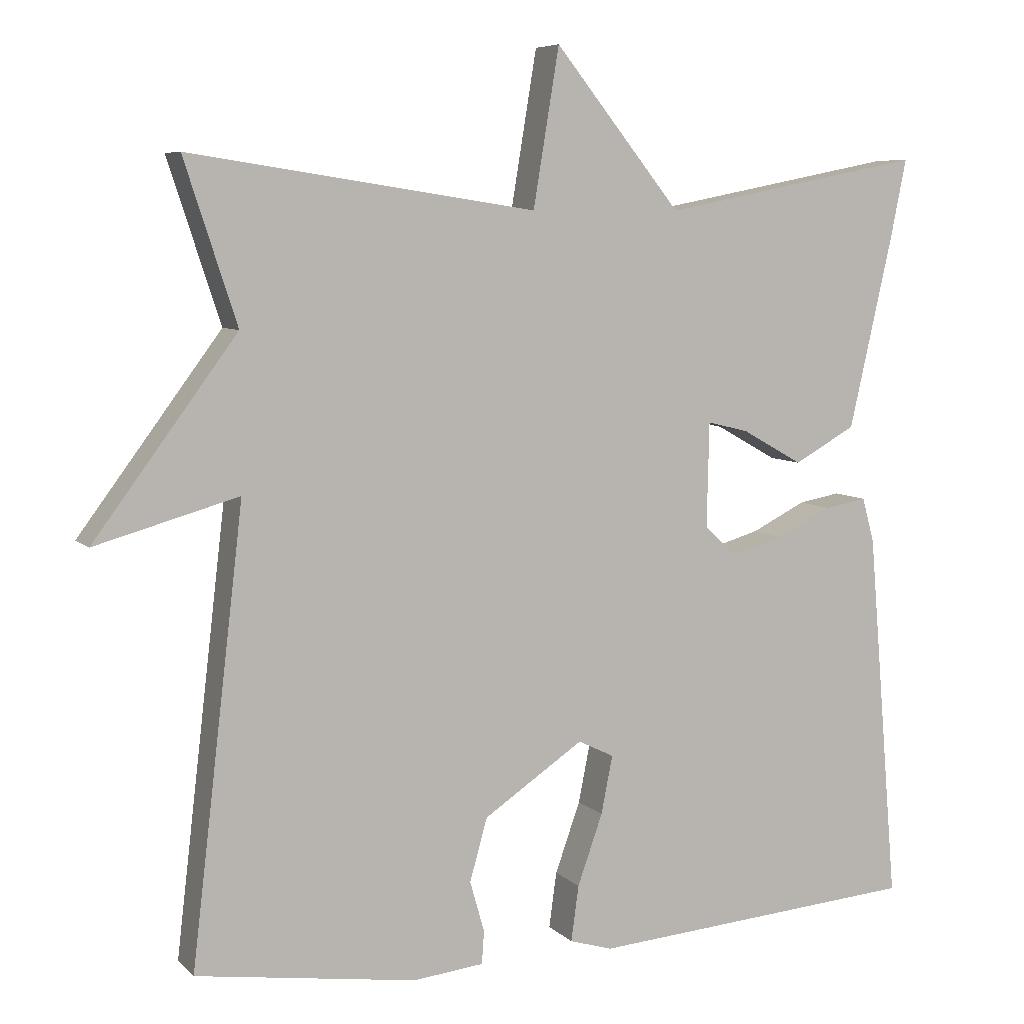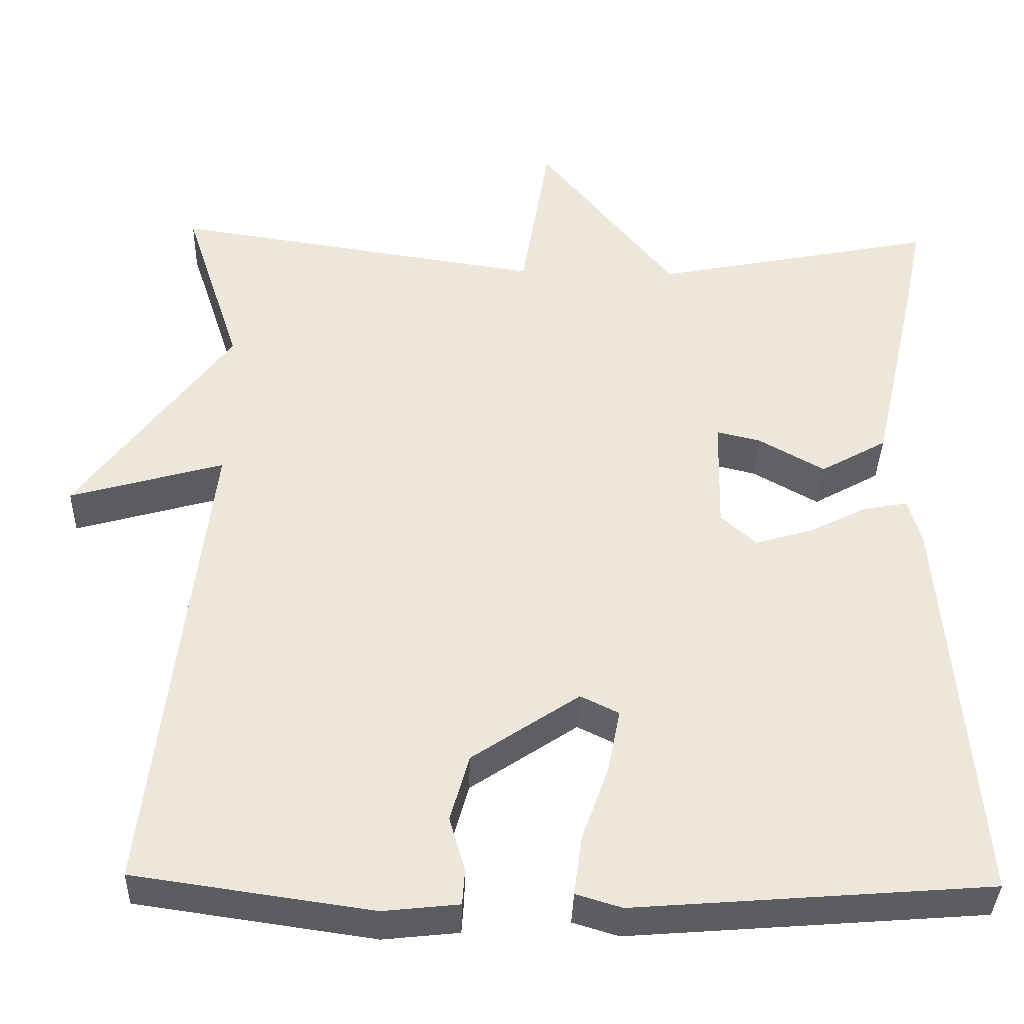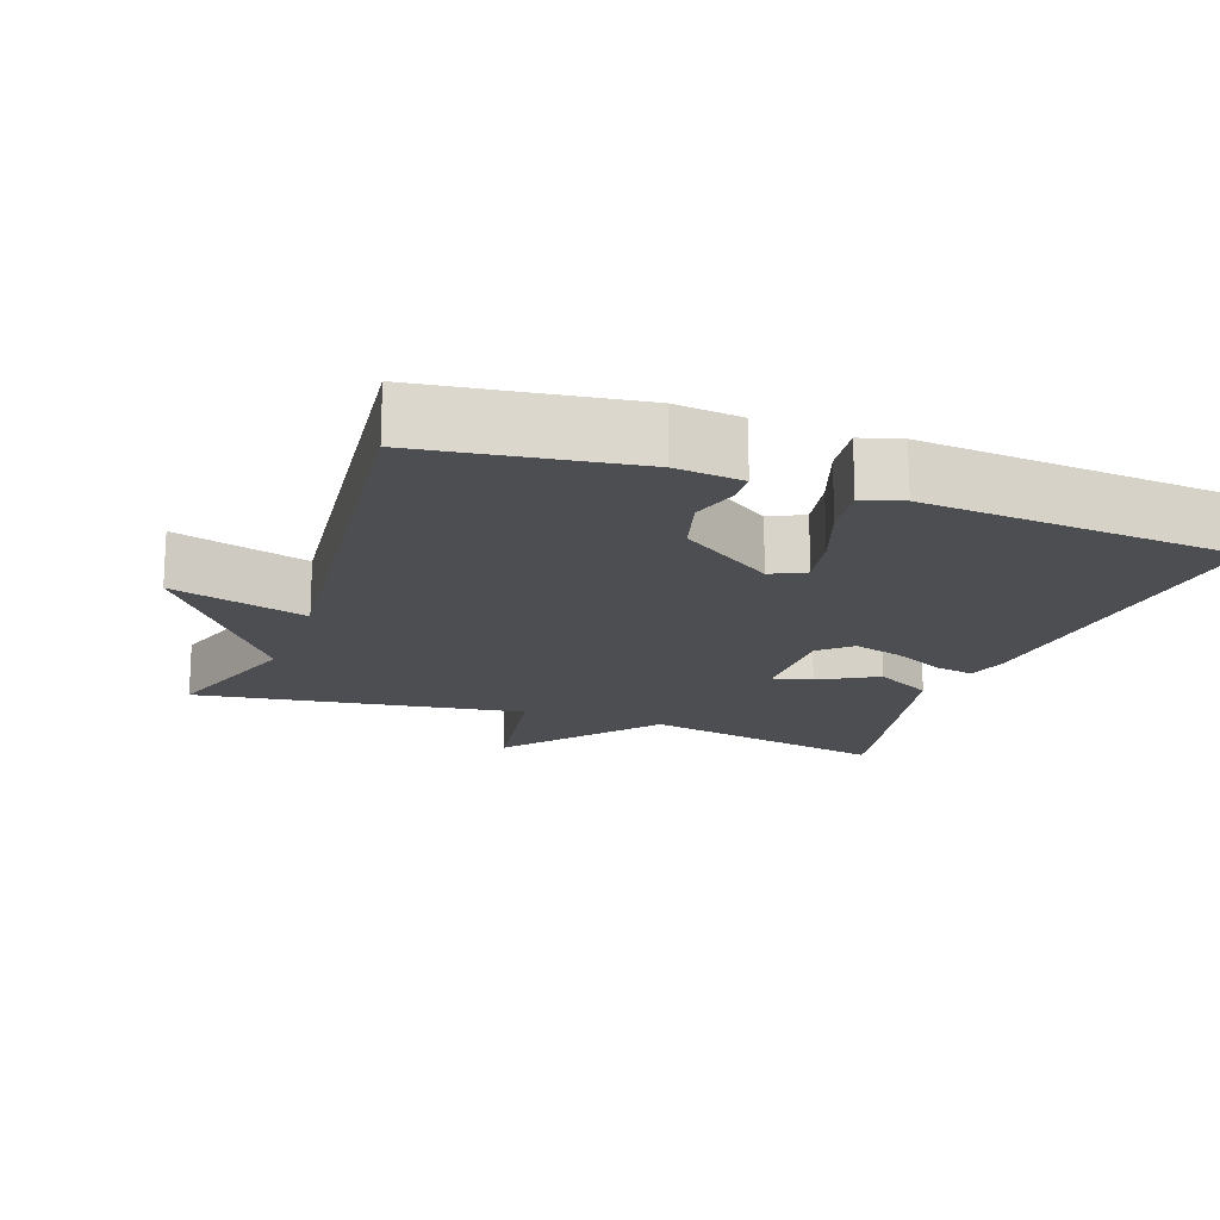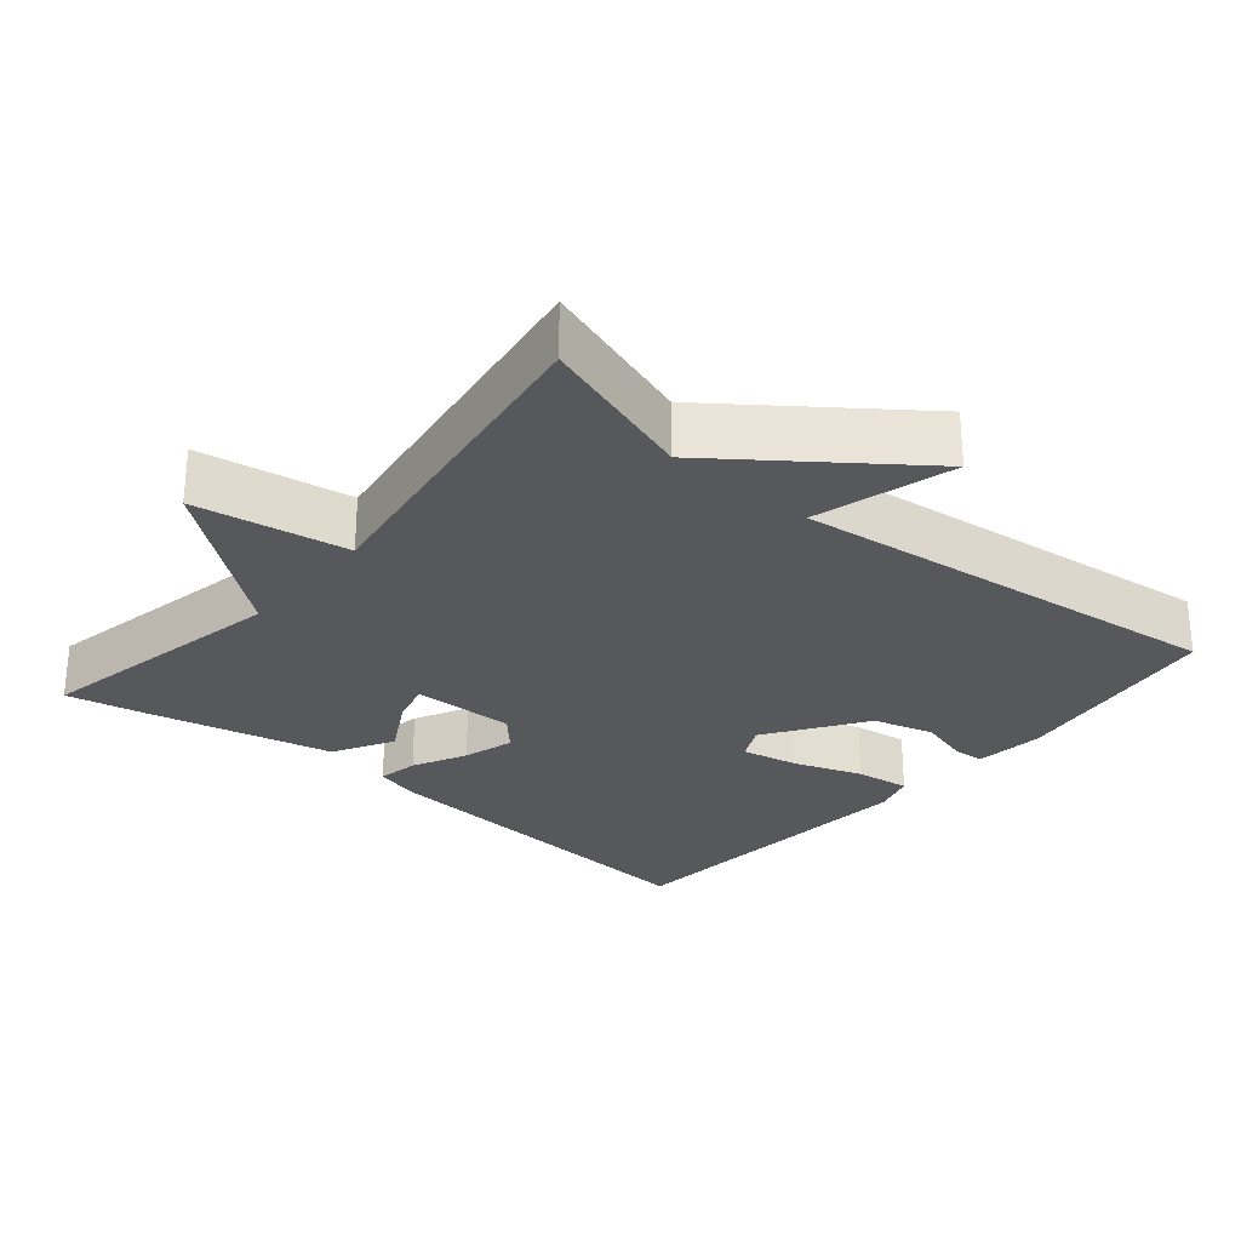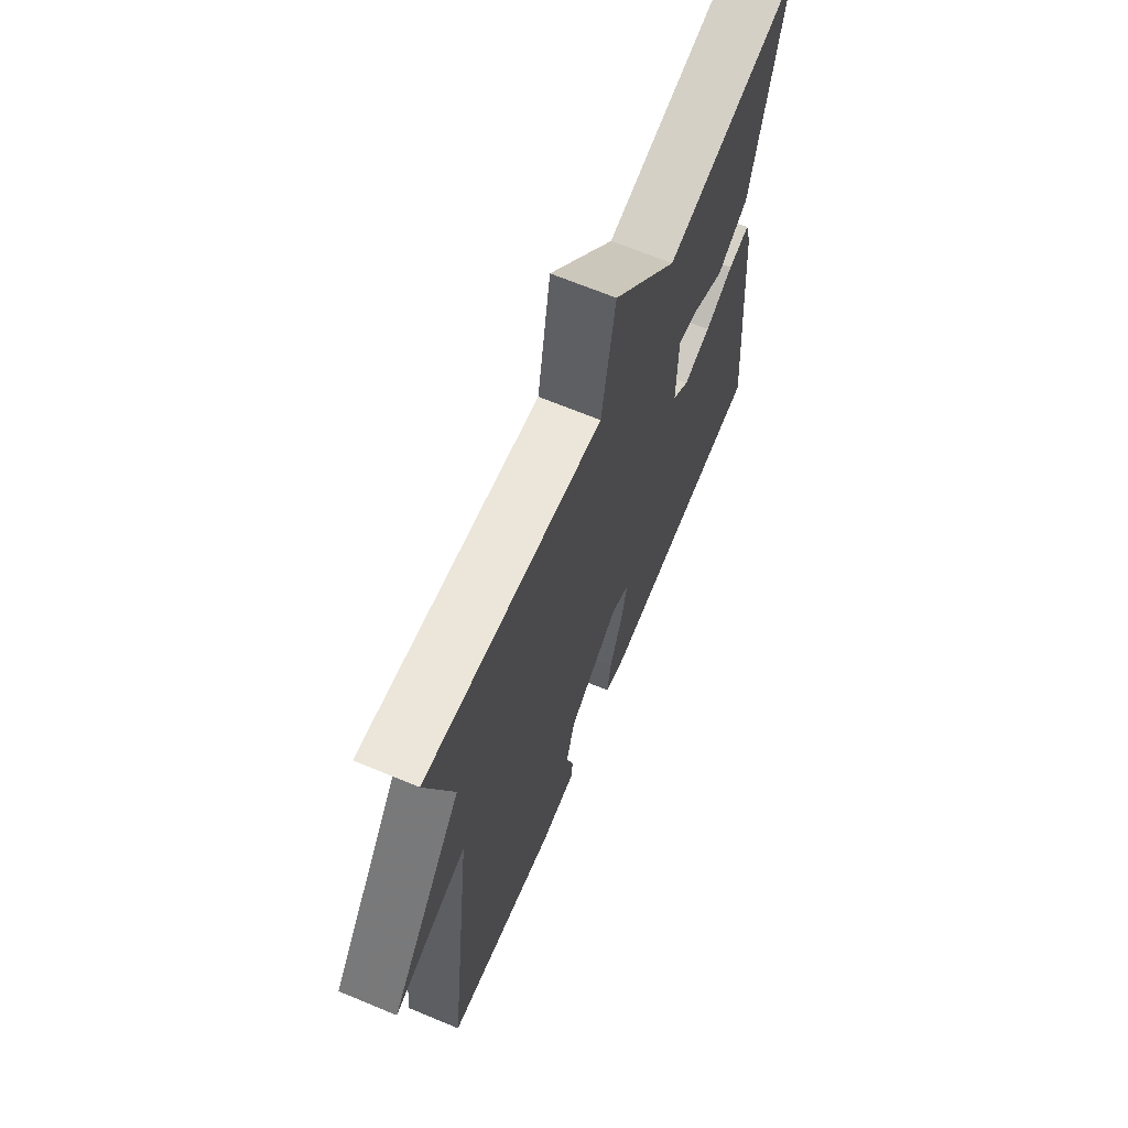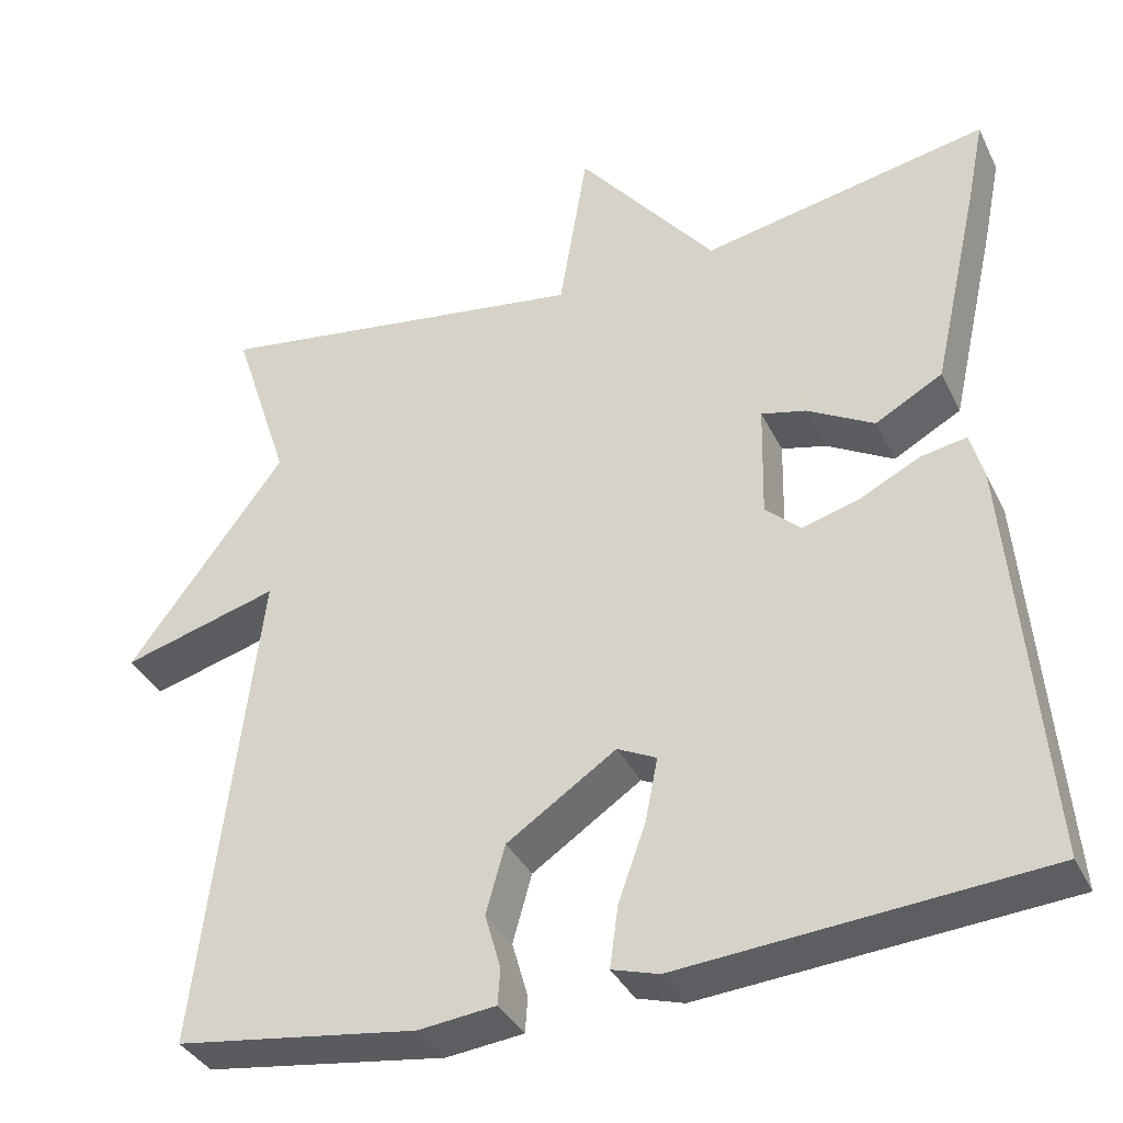
<metadata>
{"format":"obj","ext":"obj","renderer":"f3d","projection":"perspective","resolution":1024,"background":"white","views":[{"elev":6.8,"azim":156.5,"up":"+Z"},{"elev":-36.7,"azim":178.4,"up":"+Z"},{"elev":-17.1,"azim":160.1,"up":"+Y"},{"elev":-27.9,"azim":49.9,"up":"+Y"},{"elev":67.2,"azim":112.6,"up":"+Z"},{"elev":-36.4,"azim":-156.4,"up":"+Z"}]}
</metadata>
<code>
v -0.5 0.07 -0.5
v -0.459 0.07 -0.012
v -0.443 0.07 0.046
v -0.388 0.07 0.036
v -0.316 0.07 0
v -0.247 0.07 -0.02
v -0.204 0.07 0.019
v -0.207 0.07 0.157
v -0.261 0.07 0.144
v -0.341 0.07 0.099
v -0.422 0.07 0.144
v -0.479 0.07 0.396
v -0.5 0.07 0.5
v -0.155 0.07 0.432
v 0.011 0.07 0.638
v 0.045 0.07 0.432
v 0.5 0.07 0.5
v 0.431 0.07 0.289
v 0.619 0.07 0.036
v 0.431 0.07 0.089
v 0.5 0.07 -0.5
v 0.21 0.07 -0.542
v 0.117 0.07 -0.532
v 0.114 0.07 -0.489
v 0.133 0.07 -0.422
v 0.11 0.07 -0.34
v -0.021 0.07 -0.252
v -0.068 0.07 -0.275
v -0.053 0.07 -0.351
v -0.02 0.07 -0.444
v -0.01 0.07 -0.517
v -0.066 0.07 -0.534
v -0.5 0 -0.5
v -0.459 0 -0.012
v -0.443 0 0.046
v -0.388 0 0.036
v -0.316 0 0
v -0.247 0 -0.02
v -0.204 0 0.019
v -0.207 0 0.157
v -0.261 0 0.144
v -0.341 0 0.099
v -0.422 0 0.144
v -0.479 0 0.396
v -0.5 0 0.5
v -0.155 0 0.432
v 0.011 0 0.638
v 0.045 0 0.432
v 0.5 0 0.5
v 0.431 0 0.289
v 0.619 0 0.036
v 0.431 0 0.089
v 0.5 0 -0.5
v 0.21 0 -0.542
v 0.117 0 -0.532
v 0.114 0 -0.489
v 0.133 0 -0.422
v 0.11 0 -0.34
v -0.021 0 -0.252
v -0.068 0 -0.275
v -0.053 0 -0.351
v -0.02 0 -0.444
v -0.01 0 -0.517
v -0.066 0 -0.534
f 3 4 5
f 2 3 5
f 1 2 5
f 32 1 5
f 31 32 5
f 30 31 5
f 29 30 5
f 28 29 5 6
f 27 28 6 7
f 26 27 7 8
f 23 24 25
f 22 23 25
f 21 22 25
f 20 21 25
f 20 25 26
f 18 19 20
f 18 20 26 8
f 16 17 18 8
f 16 8 9
f 15 16 9
f 14 15 9
f 12 13 14
f 11 12 14
f 10 11 14
f 9 10 14
f 37 36 35
f 37 35 34
f 37 34 33
f 37 33 64
f 37 64 63
f 37 63 62
f 37 62 61
f 38 37 61 60
f 39 38 60 59
f 40 39 59 58
f 57 56 55
f 57 55 54
f 57 54 53
f 57 53 52
f 58 57 52
f 52 51 50
f 40 58 52 50
f 40 50 49 48
f 41 40 48
f 41 48 47
f 41 47 46
f 46 45 44
f 46 44 43
f 46 43 42
f 46 42 41
f 1 33 34 2
f 2 34 35 3
f 3 35 36 4
f 4 36 37 5
f 5 37 38 6
f 6 38 39 7
f 7 39 40 8
f 8 40 41 9
f 9 41 42 10
f 10 42 43 11
f 11 43 44 12
f 12 44 45 13
f 13 45 46 14
f 14 46 47 15
f 15 47 48 16
f 16 48 49 17
f 17 49 50 18
f 18 50 51 19
f 19 51 52 20
f 20 52 53 21
f 21 53 54 22
f 22 54 55 23
f 23 55 56 24
f 24 56 57 25
f 25 57 58 26
f 26 58 59 27
f 27 59 60 28
f 28 60 61 29
f 29 61 62 30
f 30 62 63 31
f 31 63 64 32
f 32 64 33 1

</code>
